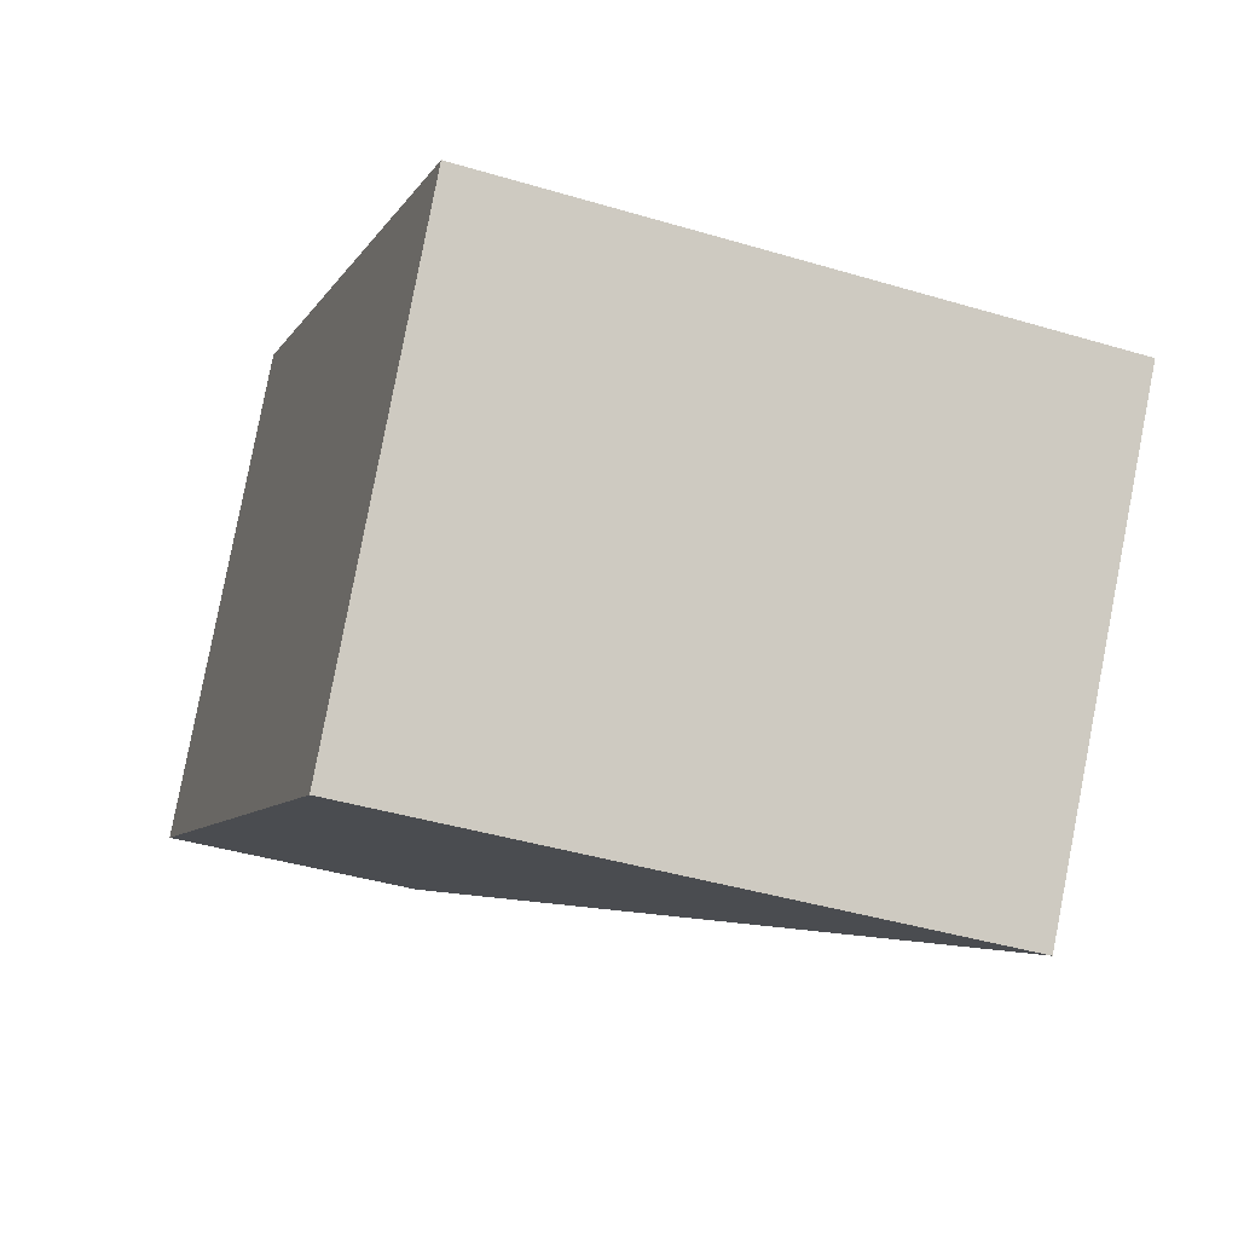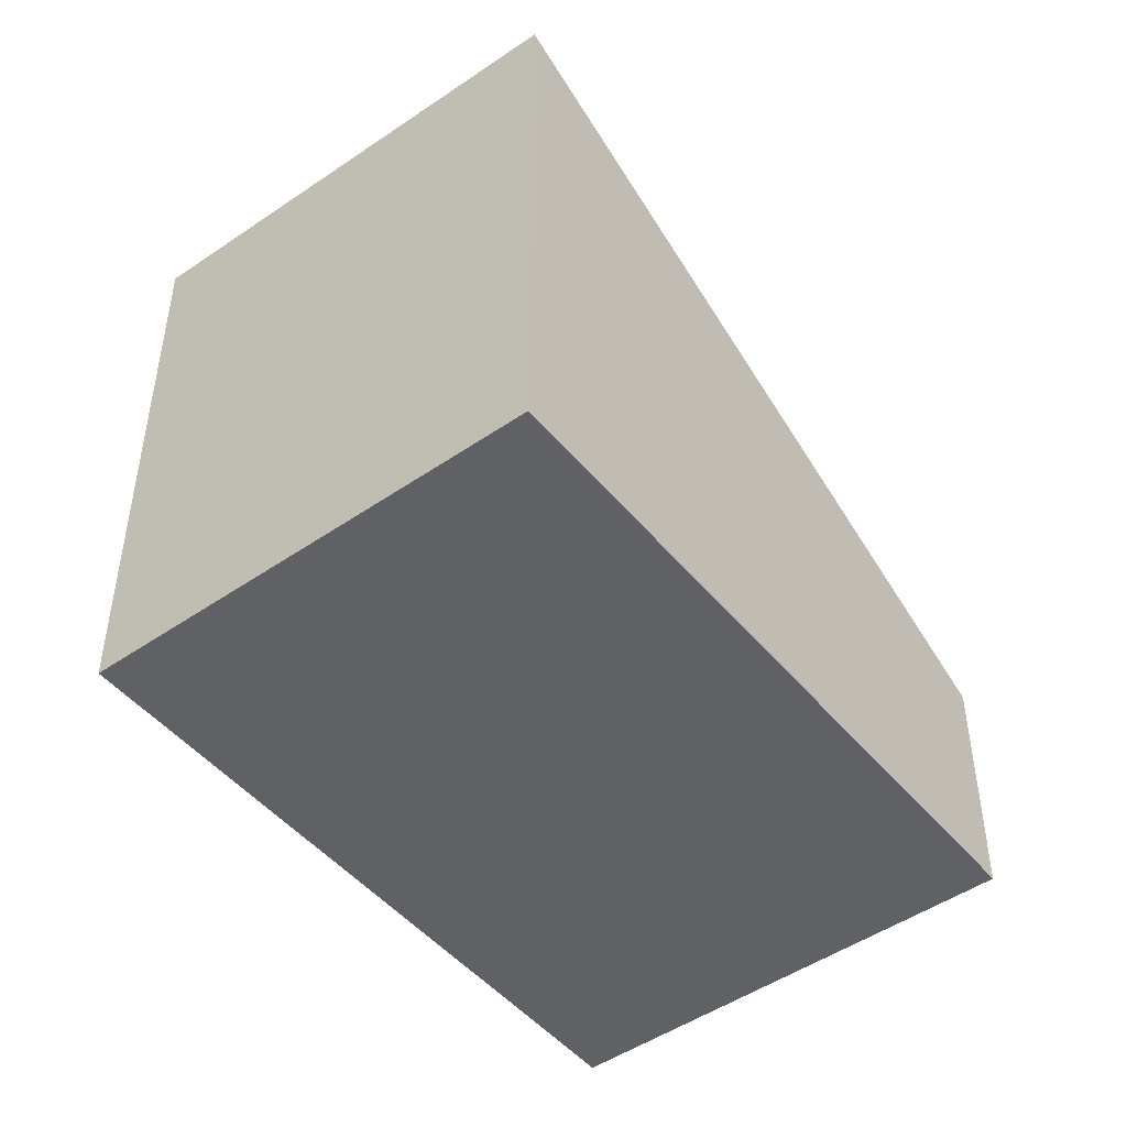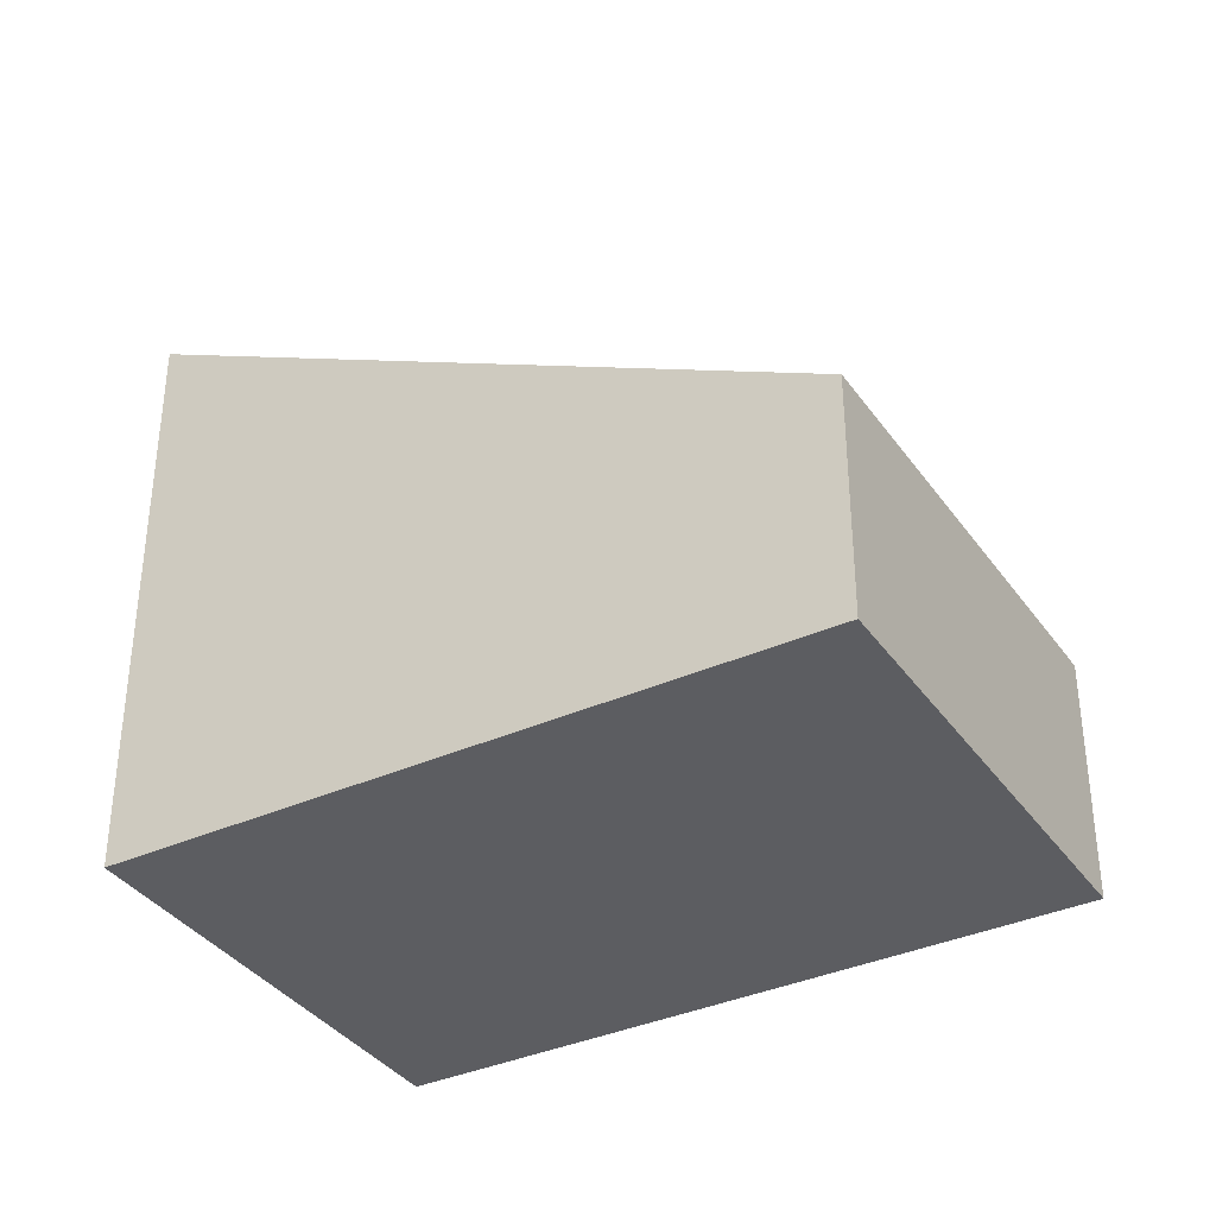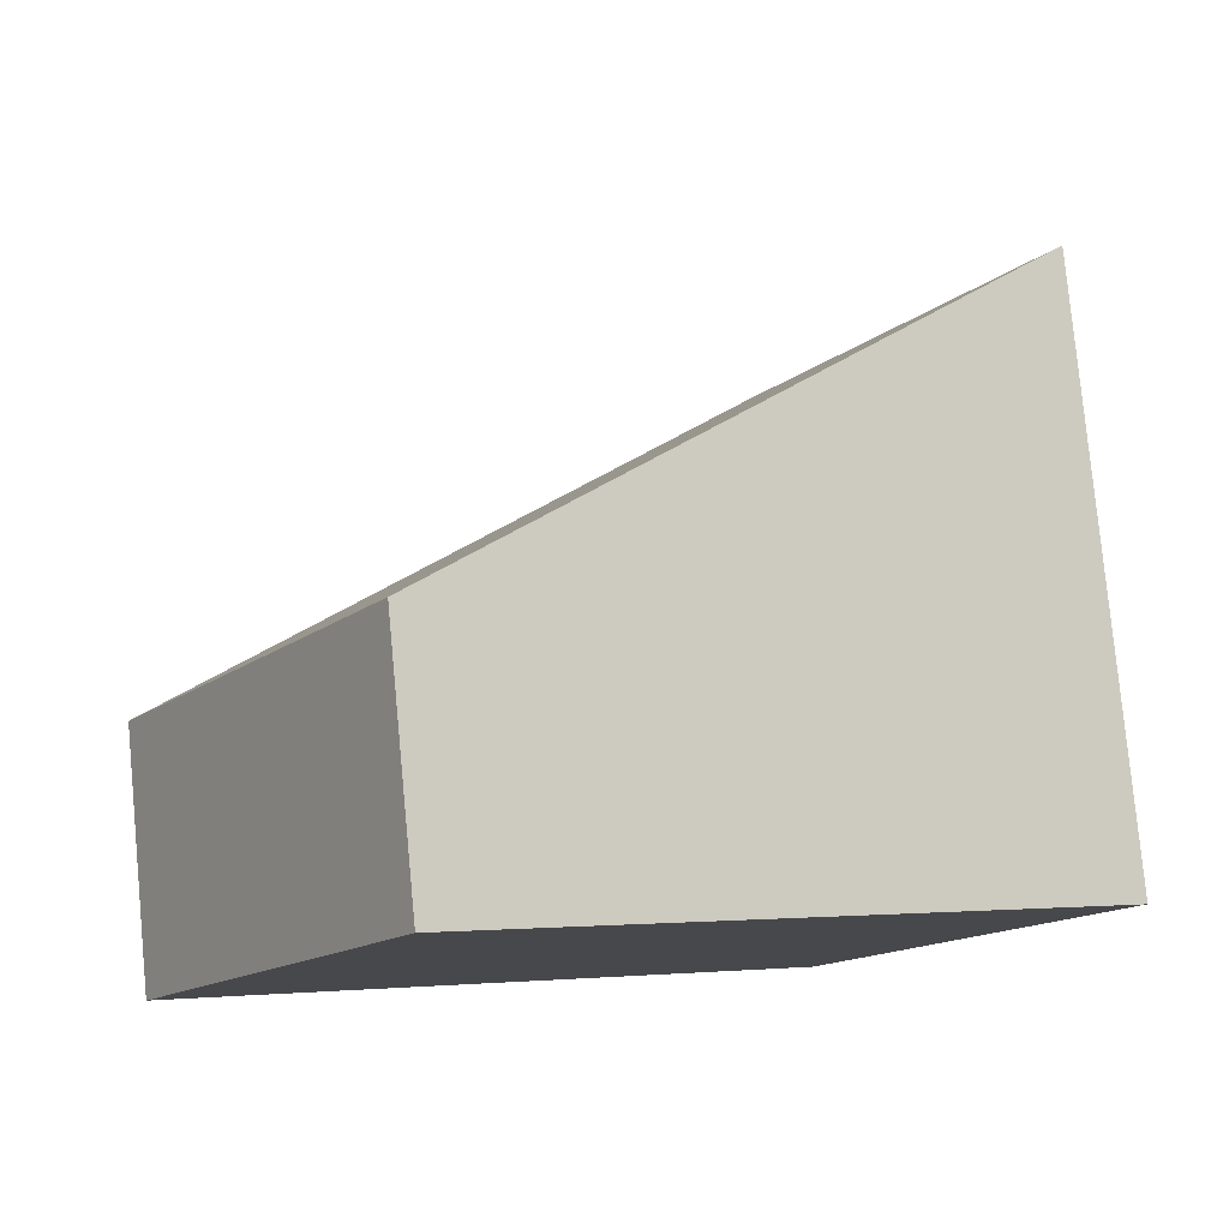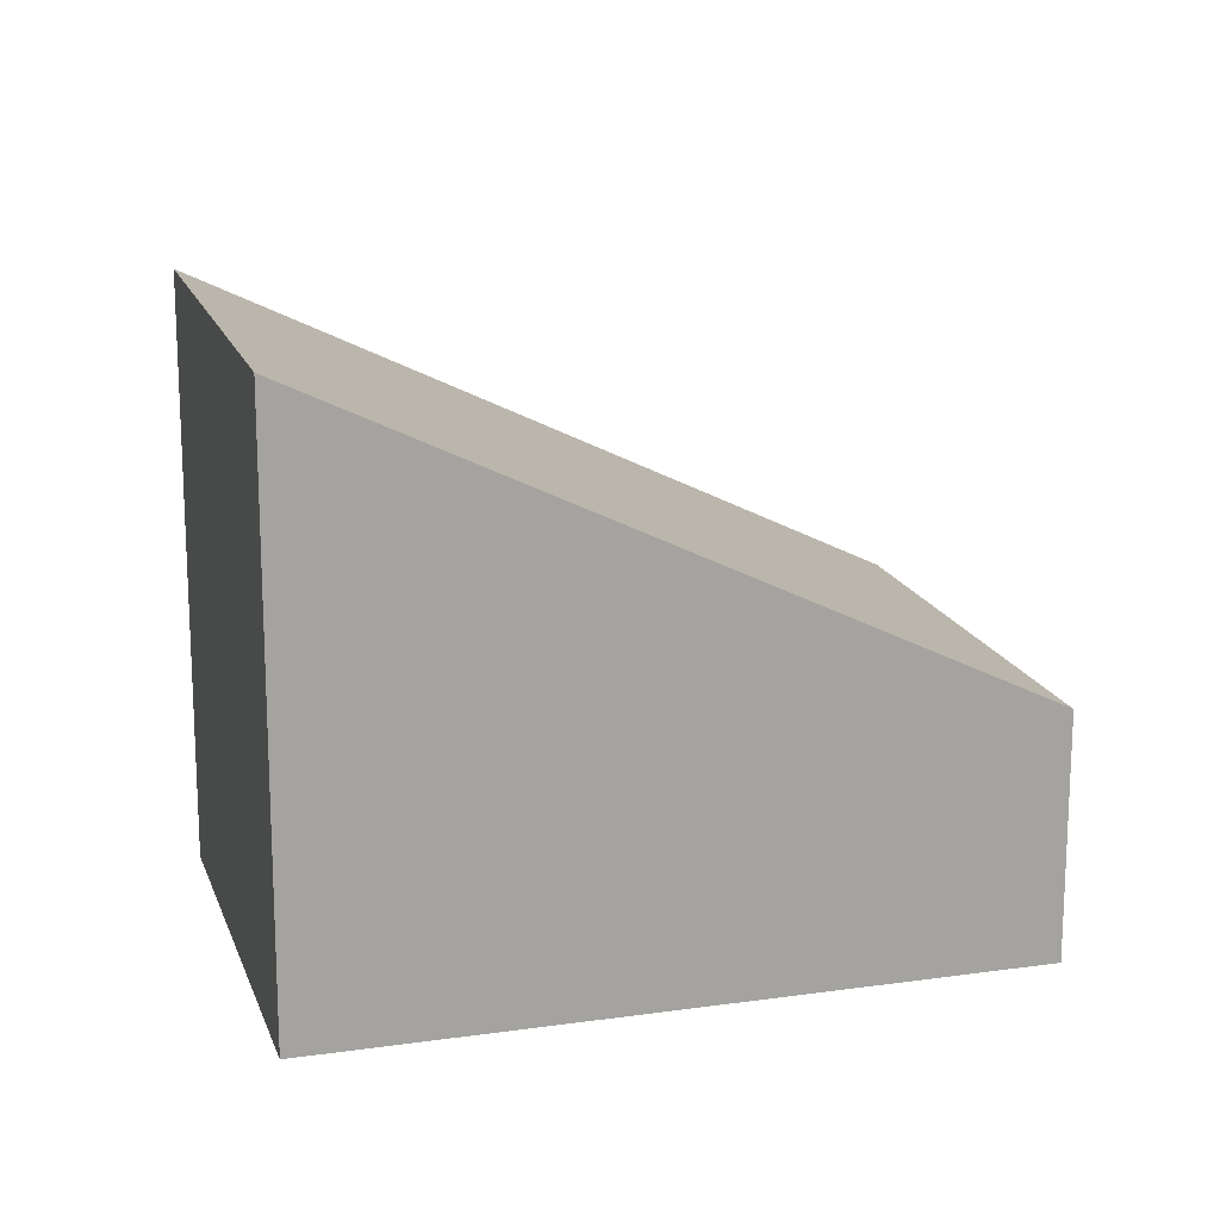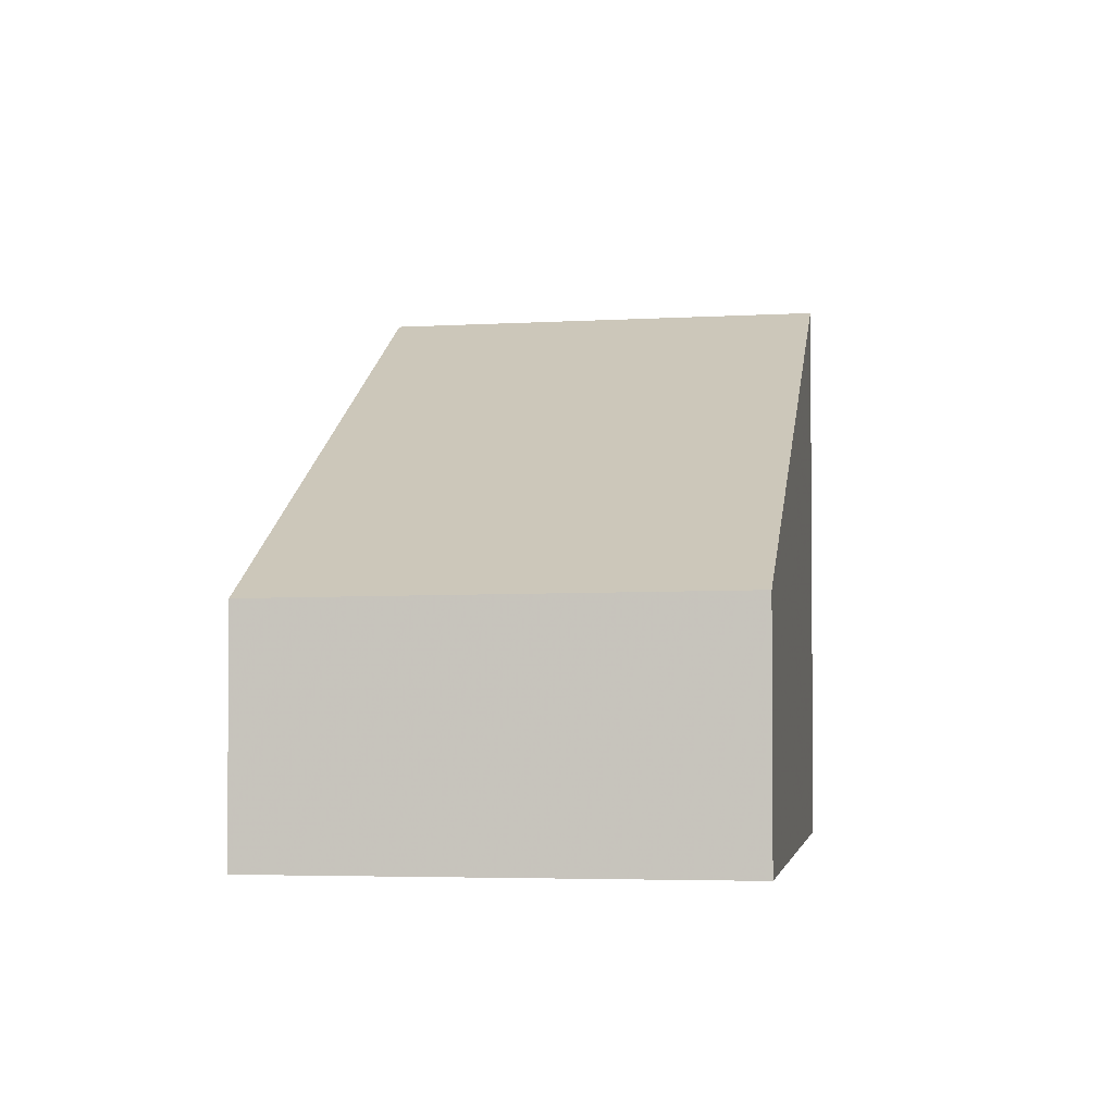
<metadata>
{"format":"obj","ext":"obj","renderer":"f3d","projection":"perspective","resolution":1024,"background":"white","views":[{"elev":-41.4,"azim":-109.9,"up":"+Y"},{"elev":-48.0,"azim":-19.5,"up":"+Z"},{"elev":-36.4,"azim":63.2,"up":"+Z"},{"elev":79.0,"azim":174.6,"up":"+Y"},{"elev":16.4,"azim":16.7,"up":"+Z"},{"elev":-2.9,"azim":131.4,"up":"+Z"}]}
</metadata>
<code>
v -2166 -473.3 2.447
v -2167 -471.6 2.47
v -2165 -470 1.035
v -2164 -471.7 1.014
v -2167 -471.6 2.47
v -2166 -473.3 2.447
v -2166 -473.3 0
v -2167 -471.6 0
v -2165 -470 1.035
v -2167 -471.6 2.47
v -2167 -471.6 0
v -2165 -470 0
v -2164 -471.7 1.014
v -2165 -470 1.035
v -2165 -470 0
v -2164 -471.7 0
v -2166 -473.3 2.447
v -2164 -471.7 1.014
v -2164 -471.7 0
v -2166 -473.3 0
v -2166 -473.3 0
v -2167 -471.6 0
v -2165 -470 0
v -2164 -471.7 0
f 2 3 4 1
f 6 7 8 5
f 10 11 12 9
f 14 15 16 13
f 18 19 20 17
f 22 23 24 21

</code>
